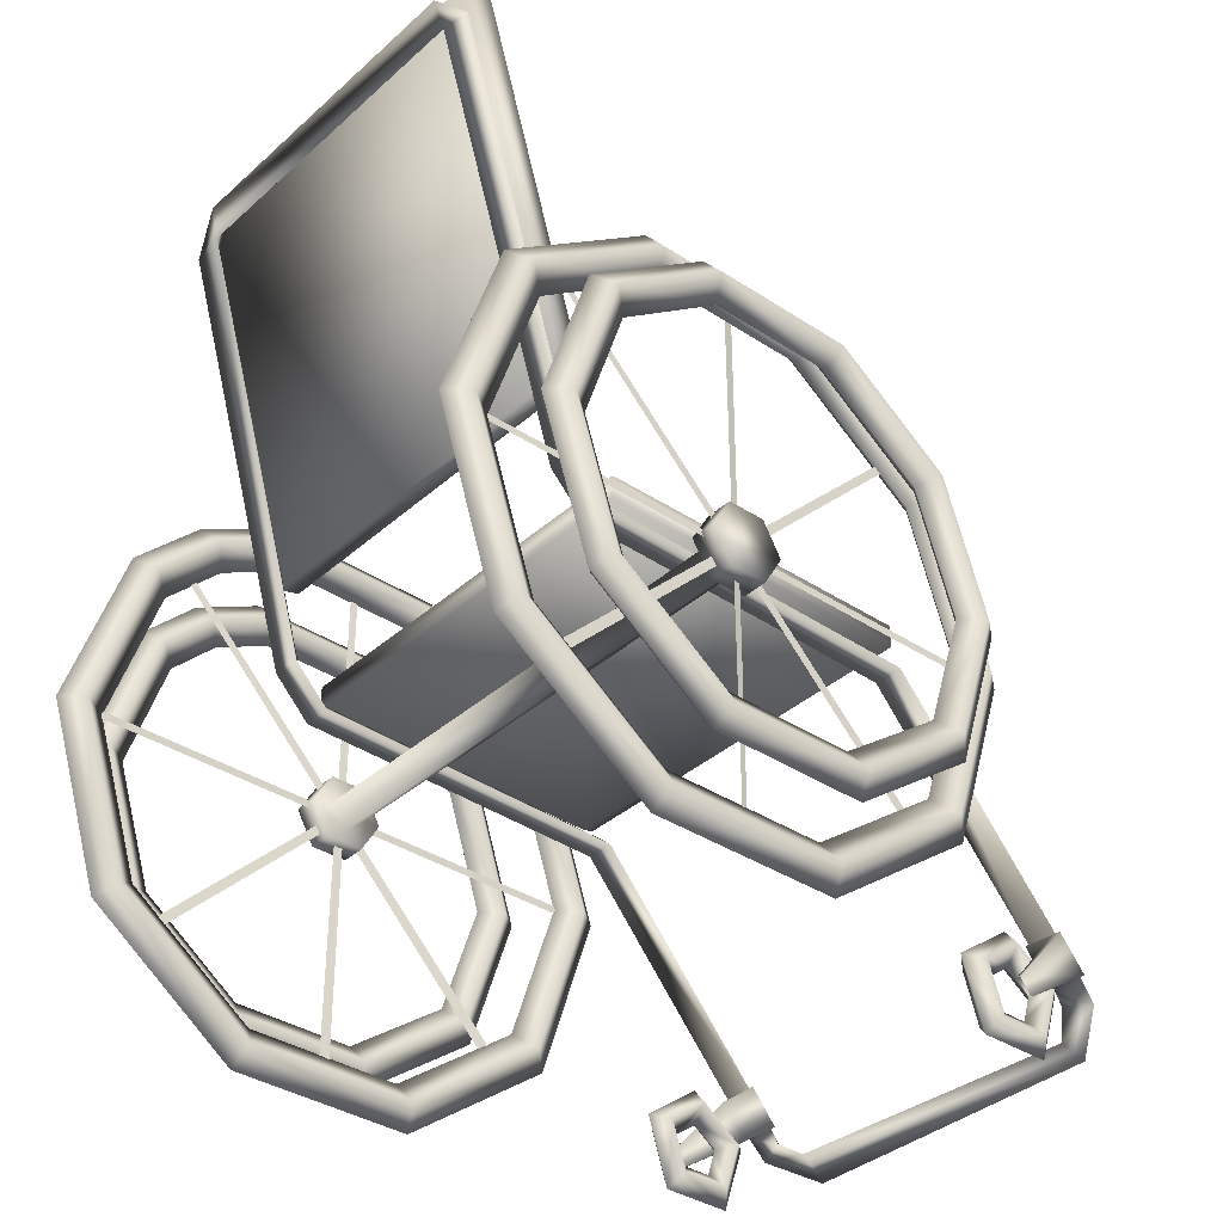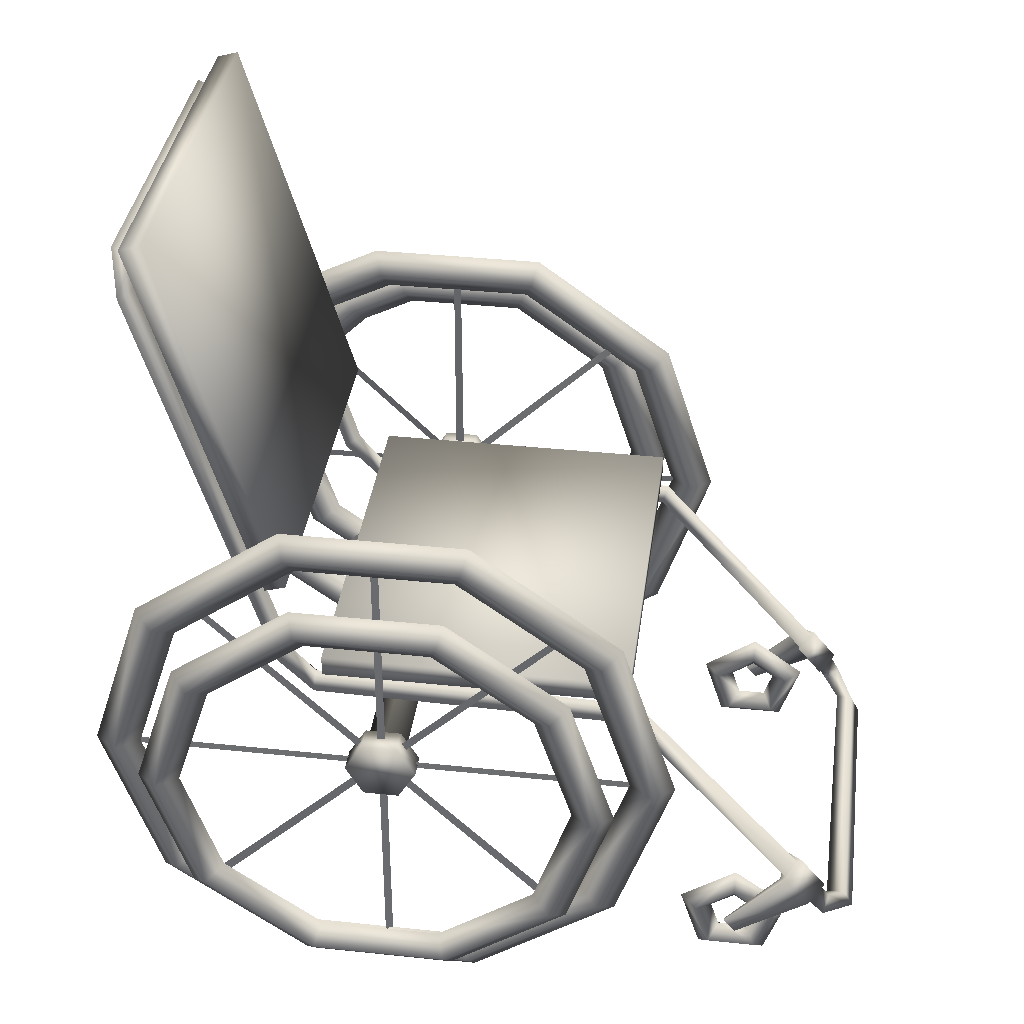
<metadata>
{"format":"obj","ext":"obj","renderer":"f3d","projection":"perspective","resolution":1024,"background":"white","views":[{"elev":-36.2,"azim":-130.8,"up":"+Y"},{"elev":37.0,"azim":-82.3,"up":"+Y"}]}
</metadata>
<code>
g wheelChair_geo
v -0.2779 0.2878 -0.08017
v -0.2779 0.3193 -0.06199
v -0.2779 0.3193 -0.02564
v -0.2779 0.2878 -0.007459
v -0.2779 0.2563 -0.02564
v -0.2779 0.2563 -0.06199
v -0.253 0.2878 -0.06456
v -0.253 0.2878 -0.08017
v -0.253 0.3193 -0.06199
v -0.253 0.3057 -0.04382
v -0.253 0.3193 -0.02564
v -0.253 0.2878 -0.007459
v -0.253 0.2878 -0.02307
v -0.253 0.2563 -0.02564
v -0.253 0.2698 -0.04382
v -0.253 0.2563 -0.06199
v 0.253 0.3057 -0.04382
v 0.253 0.2878 -0.06456
v 0.253 0.2698 -0.04382
v 0.253 0.2878 -0.02307
v 0.2779 0.2878 -0.08017
v 0.2779 0.3193 -0.06199
v 0.2779 0.3193 -0.02564
v 0.2779 0.2878 -0.007459
v 0.2779 0.2563 -0.02564
v 0.2779 0.2563 -0.06199
v 0.253 0.3193 -0.06199
v 0.253 0.2878 -0.08017
v 0.253 0.3193 -0.02564
v 0.253 0.2878 -0.007459
v 0.253 0.2563 -0.02564
v 0.253 0.2563 -0.06199
v 0.2636 0.01774 -0.03855
v 0.2636 0.5618 -0.04775
v 0.2636 0.5618 -0.04008
v 0.2641 0.01731 -0.04865
v 0.2636 0.09687 0.1536
v 0.2636 0.4789 -0.2404
v 0.2636 0.4843 -0.235
v 0.2667 0.09043 0.1465
v 0.2636 0.2916 0.2301
v 0.2636 0.284 -0.318
v 0.2636 0.2916 -0.318
v 0.2641 0.284 0.2301
v 0.2636 0.4843 0.1473
v 0.2636 0.0913 -0.235
v 0.2636 0.09786 -0.2415
v 0.2625 0.4787 0.1526
v -0.2636 0.01374 -0.04007
v -0.2636 0.5618 -0.04007
v -0.2636 0.5618 -0.04774
v -0.2664 0.01417 -0.04754
v -0.2636 0.0913 -0.235
v -0.2636 0.4789 0.1526
v -0.2636 0.4843 0.1472
v -0.2634 0.09732 -0.2422
v -0.2636 0.2839 -0.3179
v -0.2636 0.2839 0.2301
v -0.2636 0.2916 0.2301
v -0.263 0.291 -0.3177
v -0.2636 0.4789 -0.2404
v -0.2636 0.09038 0.1462
v -0.2636 0.09718 0.1535
v -0.2631 0.4836 -0.2343
v -0.1905 0.3309 0.2093
v -0.1757 0.3245 -0.1252
v -0.1905 0.3392 -0.1252
v -0.2052 0.3245 -0.1252
v -0.1757 0.3623 -0.1624
v -0.1905 0.3665 -0.1482
v -0.2052 0.3623 -0.1624
v -0.1732 0.7893 -0.2893
v -0.1905 0.7894 -0.2736
v -0.2052 0.7852 -0.2878
v -0.1757 0.3181 0.2043
v -0.2052 0.3181 0.2043
v -0.1905 0.1296 0.3866
v -0.1757 0.1206 0.375
v -0.2052 0.1206 0.375
v -0.1757 0.08843 0.4014
v -0.1905 0.09696 0.4135
v -0.1877 0.08111 0.4236
v -0.1756 0.07513 0.4095
v -0.2031 0.06896 0.4188
v -0.2052 0.08843 0.4014
v -0.1609 0.06103 0.4415
v -0.1609 0.05102 0.4227
v -0.1609 0.04295 0.4511
v -0.1707 0.8115 -0.2808
v -0.1707 0.8208 -0.299
v -0.1905 0.1325 0.3905
v -0.2102 0.1205 0.3751
v -0.2102 0.08833 0.4015
v -0.1905 0.09974 0.4176
v -0.1707 0.1233 0.3751
v -0.1707 0.08833 0.4015
v -0.2048 0.1166 0.3697
v -0.2048 0.08446 0.3961
v -0.2104 0.05384 0.3136
v -0.2134 0.0537 0.3139
v -0.2104 0.03926 0.3256
v -0.2134 0.03909 0.3258
v 0.1907 0.3392 -0.1252
v 0.1759 0.3245 -0.1252
v 0.1759 0.3181 0.2043
v 0.2054 0.3245 -0.1252
v 0.2054 0.3181 0.2043
v 0.1907 0.3665 -0.1482
v 0.1759 0.3623 -0.1624
v 0.2054 0.3623 -0.1624
v 0.1907 0.7894 -0.2736
v 0.1734 0.7893 -0.2893
v 0.2054 0.7852 -0.2878
v 0.1907 0.3309 0.2093
v 0.1759 0.1206 0.375
v 0.1907 0.1296 0.3866
v 0.2054 0.1206 0.375
v 0.1759 0.08843 0.4014
v 0.1758 0.07513 0.4095
v 0.1879 0.08111 0.4236
v 0.1907 0.09696 0.4135
v 0.2054 0.08843 0.4014
v 0.2033 0.06896 0.4188
v 0.1584 0.06347 0.4245
v 0.1611 0.06103 0.4415
v 0.1611 0.04295 0.4511
v 0.1709 0.8115 -0.2808
v 0.1709 0.8208 -0.299
v 0.1907 0.1325 0.3905
v 0.1907 0.09974 0.4176
v 0.2104 0.08833 0.4015
v 0.2104 0.1205 0.3751
v 0.1709 0.1205 0.3751
v 0.1709 0.08833 0.4015
v 0.205 0.1166 0.3697
v 0.205 0.08446 0.3961
v 0.2136 0.0537 0.3139
v 0.2106 0.05384 0.3136
v 0.2106 0.03926 0.3256
v 0.2136 0.03909 0.3258
v -0.199 0.4468 -0.1707
v -0.199 0.4531 -0.1491
v -0.199 0.8346 -0.2837
v -0.199 0.8409 -0.2621
v 0.1993 0.4468 -0.1707
v 0.2004 0.4554 -0.1748
v 0.1993 0.4531 -0.1491
v 0.1993 0.8409 -0.2621
v 0.1993 0.8346 -0.2837
v -0.199 0.3421 0.2015
v -0.199 0.3421 -0.1167
v -0.199 0.3646 -0.1167
v 0.1993 0.3421 0.2015
v 0.2004 0.3406 0.1921
v 0.1993 0.3646 -0.1167
v 0.1993 0.3421 -0.1167
v -0.2641 0.4366 0.1612
v -0.2811 0.4507 0.1806
v -0.2641 0.5286 0.03449
v -0.2811 0.5515 0.04191
v -0.2641 0.5286 -0.1221
v -0.2811 0.5515 -0.1295
v -0.2641 0.4366 -0.2488
v -0.2811 0.4507 -0.2682
v -0.2641 0.2877 -0.2972
v -0.2811 0.2877 -0.3212
v -0.2641 0.1388 -0.2488
v -0.2811 0.1246 -0.2682
v -0.2641 0.04672 -0.1221
v -0.2811 0.02389 -0.1295
v -0.2641 0.04672 0.03449
v -0.2811 0.02389 0.04191
v -0.2641 0.1388 0.1612
v -0.2811 0.1246 0.1806
v -0.2641 0.2877 0.2096
v -0.2811 0.2877 0.2336
v -0.2641 0.4636 0.1984
v -0.2641 0.5724 0.04871
v -0.2641 0.5724 -0.1363
v -0.2641 0.4636 -0.286
v -0.2641 0.2877 -0.3432
v -0.2641 0.1117 -0.286
v -0.2641 0.002975 -0.1363
v -0.2641 0.002975 0.04871
v -0.2641 0.1117 0.1984
v -0.2641 0.2877 0.2556
v -0.2472 0.4507 0.1806
v -0.2472 0.5515 0.04191
v -0.2472 0.5515 -0.1295
v -0.2472 0.4507 -0.2682
v -0.2472 0.2877 -0.3212
v -0.2472 0.1246 -0.2682
v -0.2472 0.02389 -0.1295
v -0.2472 0.02389 0.04191
v -0.2472 0.1246 0.1806
v -0.2472 0.2877 0.2336
v -0.3142 0.4052 0.118
v -0.3306 0.4182 0.1358
v -0.3142 0.4779 0.01801
v -0.3306 0.4988 0.02481
v -0.3142 0.4779 -0.1056
v -0.3306 0.4988 -0.1124
v -0.3142 0.4052 -0.2056
v -0.3306 0.4182 -0.2234
v -0.3142 0.2877 -0.2438
v -0.3306 0.2877 -0.2658
v -0.3142 0.1701 -0.2056
v -0.3306 0.1572 -0.2234
v -0.3142 0.09746 -0.1056
v -0.3306 0.07654 -0.1124
v -0.3142 0.09746 0.01801
v -0.3306 0.07654 0.02481
v -0.3142 0.1701 0.118
v -0.3306 0.1572 0.1358
v -0.3142 0.2877 0.1562
v -0.3306 0.2877 0.1782
v -0.3142 0.4302 0.1523
v -0.3142 0.5182 0.03111
v -0.3142 0.5182 -0.1187
v -0.3142 0.4302 -0.2399
v -0.3142 0.2877 -0.2862
v -0.3142 0.1452 -0.2399
v -0.3142 0.05714 -0.1187
v -0.3142 0.05714 0.03111
v -0.3142 0.1452 0.1523
v -0.3142 0.2877 0.1986
v -0.2979 0.4182 0.1358
v -0.2979 0.4988 0.02481
v -0.2979 0.4988 -0.1124
v -0.2979 0.4182 -0.2234
v -0.2979 0.2877 -0.2658
v -0.2979 0.1572 -0.2234
v -0.2979 0.07654 -0.1124
v -0.2979 0.07654 0.02481
v -0.2979 0.1572 0.1358
v -0.2979 0.2877 0.1782
v 0.3146 0.4052 0.118
v 0.331 0.4182 0.1358
v 0.3146 0.4779 0.01801
v 0.331 0.4988 0.02481
v 0.3146 0.4779 -0.1056
v 0.331 0.4988 -0.1124
v 0.3146 0.4495 -0.1614
v 0.331 0.4673 -0.1743
v 0.3146 0.4052 -0.2056
v 0.331 0.4182 -0.2234
v 0.3146 0.2877 -0.2438
v 0.331 0.2877 -0.2658
v 0.3146 0.1701 -0.2056
v 0.331 0.1572 -0.2234
v 0.3146 0.09746 -0.1056
v 0.331 0.07654 -0.1124
v 0.3146 0.09746 0.01801
v 0.331 0.07654 0.02481
v 0.3146 0.1701 0.118
v 0.331 0.1572 0.1358
v 0.3146 0.2877 0.1562
v 0.331 0.2877 0.1782
v 0.3146 0.4302 0.1523
v 0.3146 0.5182 0.03111
v 0.3146 0.5182 -0.1187
v 0.3146 0.4838 -0.1863
v 0.3146 0.4302 -0.2399
v 0.3146 0.2877 -0.2862
v 0.3146 0.1452 -0.2399
v 0.3146 0.05714 -0.1187
v 0.3146 0.05714 0.03111
v 0.3146 0.1452 0.1523
v 0.3146 0.2877 0.1986
v 0.2982 0.4182 0.1358
v 0.2982 0.4988 0.02481
v 0.2982 0.4988 -0.1124
v 0.2982 0.4673 -0.1743
v 0.2982 0.4182 -0.2234
v 0.2982 0.2877 -0.2658
v 0.2982 0.1572 -0.2234
v 0.2982 0.07654 -0.1124
v 0.2982 0.07654 0.02481
v 0.2982 0.1572 0.1358
v 0.2982 0.2877 0.1782
v 0.2644 0.4366 0.1612
v 0.2814 0.4507 0.1806
v 0.2644 0.5286 0.03449
v 0.2814 0.5515 0.04191
v 0.2644 0.5286 -0.1221
v 0.2814 0.5515 -0.1295
v 0.2644 0.4927 -0.1927
v 0.2814 0.5121 -0.2068
v 0.2644 0.4366 -0.2488
v 0.2814 0.4507 -0.2682
v 0.2644 0.2877 -0.2972
v 0.2814 0.2877 -0.3212
v 0.2644 0.1388 -0.2488
v 0.2814 0.1246 -0.2682
v 0.2644 0.04672 -0.1221
v 0.2814 0.02389 -0.1295
v 0.2644 0.04672 0.03449
v 0.2814 0.02389 0.04191
v 0.2644 0.1388 0.1612
v 0.2814 0.1246 0.1806
v 0.2644 0.2877 0.2096
v 0.2814 0.2877 0.2336
v 0.2644 0.4636 0.1984
v 0.2644 0.5724 0.04871
v 0.2644 0.5724 -0.1363
v 0.2644 0.5299 -0.2198
v 0.2644 0.4636 -0.286
v 0.2644 0.2877 -0.3432
v 0.2644 0.1117 -0.286
v 0.2644 0.002975 -0.1363
v 0.2644 0.002975 0.04871
v 0.2644 0.1117 0.1984
v 0.2644 0.2877 0.2556
v 0.2475 0.4507 0.1806
v 0.2475 0.5515 0.04191
v 0.2475 0.5515 -0.1295
v 0.2475 0.5121 -0.2068
v 0.2475 0.4507 -0.2682
v 0.2475 0.2877 -0.3212
v 0.2475 0.1246 -0.2682
v 0.2475 0.02389 -0.1295
v 0.2475 0.02389 0.04191
v 0.2475 0.1246 0.1806
v 0.2475 0.2877 0.2336
v 0.1938 0.07358 0.3224
v 0.1938 0.0282 0.3076
v 0.1938 0.05625 0.2985
v 0.1938 0.0282 0.3371
v 0.1938 0.05625 0.3462
v 0.208 0.06136 0.3626
v 0.208 0.09061 0.3224
v 0.208 0.06136 0.2821
v 0.208 0.01404 0.2975
v 0.208 0.01404 0.3473
v 0.1938 0.06641 0.3794
v 0.1938 0.1079 0.3224
v 0.1938 0.06641 0.2653
v 0.1938 -0.000681 0.2871
v 0.1938 -0.000681 0.3576
v 0.1797 0.06136 0.3626
v 0.1797 0.09061 0.3224
v 0.1797 0.06136 0.2821
v 0.1797 0.01404 0.2975
v 0.1797 0.01404 0.3473
v -0.1936 0.0282 0.3076
v -0.1936 0.07358 0.3224
v -0.1936 0.05625 0.2985
v -0.1936 0.0282 0.3371
v -0.1936 0.05625 0.3462
v -0.2078 0.06136 0.3626
v -0.2078 0.09061 0.3224
v -0.2078 0.06136 0.2821
v -0.2078 0.01404 0.2975
v -0.2078 0.01404 0.3473
v -0.1936 0.06641 0.3794
v -0.1936 0.1079 0.3224
v -0.1936 0.06641 0.2653
v -0.1936 -0.000681 0.2871
v -0.1936 -0.000681 0.3576
v -0.1795 0.06136 0.3626
v -0.1795 0.09061 0.3224
v -0.1795 0.06136 0.2821
v -0.1795 0.01404 0.2975
v -0.1795 0.01404 0.3473
v -0.199 0.3646 0.2015
v 0.1993 0.3646 0.2015
v -0.253 0.2878 -0.08017
v -0.2779 0.3193 -0.06199
v -0.253 0.3193 -0.06199
v -0.2779 0.3193 -0.02564
v -0.253 0.3193 -0.02564
v -0.253 0.2878 -0.007459
v -0.2779 0.2563 -0.02564
v -0.253 0.2563 -0.02564
v -0.2779 0.2563 -0.06199
v -0.253 0.2563 -0.06199
v -0.253 0.2878 -0.06456
v -0.253 0.3057 -0.04382
v -0.253 0.2698 -0.04382
v -0.253 0.2878 -0.02307
v 0.253 0.2878 -0.06456
v 0.253 0.3057 -0.04382
v 0.253 0.2878 -0.02307
v 0.253 0.2698 -0.04382
v 0.253 0.2878 -0.08017
v 0.2779 0.3193 -0.06199
v 0.253 0.3193 -0.06199
v 0.2779 0.3193 -0.02564
v 0.253 0.3193 -0.02564
v 0.253 0.2878 -0.007459
v 0.2779 0.2563 -0.02564
v 0.253 0.2563 -0.02564
v 0.2779 0.2563 -0.06199
v 0.253 0.2563 -0.06199
g wheelChair_geo_0
f 4 6 5
f 1 6 4
f 2 1 4
f 3 2 4
f 24 22 23
f 21 22 24
f 25 21 24
f 26 21 25
f 36 35 33
f 34 35 36
f 40 39 37
f 38 39 40
f 44 43 41
f 42 43 44
f 48 47 45
f 46 47 48
f 49 51 52
f 50 51 49
f 53 55 56
f 54 55 53
f 57 59 60
f 58 59 57
f 61 63 64
f 62 63 61
f 10 11 12
f 9 11 10
f 7 9 10
f 8 9 7
f 15 8 7
f 16 8 15
f 14 16 15
f 13 14 15
f 12 14 13
f 10 12 13
f 376 1 367
f 375 1 376
f 374 375 376
f 373 375 374
f 372 373 374
f 4 373 372
f 371 4 372
f 370 4 371
f 369 370 371
f 368 370 369
f 367 368 369
f 1 368 367
f 18 377 17
f 379 377 18
f 19 379 18
f 380 379 19
f 20 380 19
f 378 380 20
f 17 378 20
f 377 378 17
f 384 32 31
f 28 32 384
f 381 28 384
f 27 28 381
f 382 27 381
f 29 27 382
f 30 29 382
f 383 30 382
f 31 30 383
f 384 31 383
f 21 385 386
f 394 385 21
f 393 394 21
f 392 394 393
f 391 392 393
f 390 392 391
f 24 390 391
f 389 390 24
f 388 389 24
f 387 389 388
f 386 387 388
f 385 387 386
f 77 92 91
f 79 92 77
f 65 79 77
f 76 79 65
f 67 76 65
f 68 76 67
f 70 68 67
f 71 68 70
f 73 71 70
f 74 71 73
f 89 74 73
f 90 74 89
f 127 90 89
f 128 90 127
f 111 128 127
f 113 128 111
f 110 113 111
f 112 113 110
f 109 112 110
f 108 112 109
f 104 108 109
f 103 108 104
f 114 103 104
f 107 103 114
f 117 107 114
f 115 107 117
f 135 115 117
f 133 115 135
f 134 133 135
f 130 133 134
f 121 130 134
f 122 130 121
f 123 122 121
f 119 122 123
f 124 119 123
f 120 119 124
f 125 120 124
f 123 120 125
f 126 123 125
f 124 123 126
f 88 124 126
f 87 124 88
f 84 87 88
f 83 87 84
f 80 83 84
f 82 83 80
f 81 82 80
f 84 82 81
f 85 84 81
f 80 84 85
f 98 80 85
f 96 80 98
f 95 96 98
f 94 96 95
f 91 94 95
f 93 94 91
f 92 93 91
f 100 93 92
f 99 100 92
f 97 99 92
f 101 99 97
f 98 101 97
f 102 101 98
f 93 102 98
f 100 102 93
f 106 109 110
f 104 109 106
f 105 104 106
f 114 104 105
f 116 114 105
f 117 114 116
f 132 117 116
f 135 117 132
f 137 135 132
f 138 135 137
f 136 135 138
f 139 136 138
f 131 136 139
f 140 131 139
f 132 131 140
f 137 132 140
f 78 91 95
f 77 91 78
f 75 77 78
f 65 77 75
f 66 65 75
f 67 65 66
f 69 67 66
f 70 67 69
f 72 70 69
f 73 70 72
f 89 73 72
f 76 75 78
f 66 75 76
f 68 66 76
f 69 66 68
f 71 69 68
f 72 69 71
f 74 72 71
f 90 72 74
f 95 98 97
f 79 95 97
f 78 95 79
f 76 78 79
f 86 87 83
f 82 86 83
f 88 86 82
f 84 88 82
f 112 127 89
f 72 112 89
f 128 112 72
f 90 128 72
f 85 93 98
f 94 93 85
f 81 94 85
f 96 94 81
f 80 96 81
f 92 79 97
f 129 131 132
f 116 129 132
f 115 129 116
f 105 115 116
f 107 115 105
f 106 107 105
f 103 107 106
f 110 103 106
f 108 103 110
f 111 108 110
f 112 108 111
f 127 112 111
f 118 119 120
f 122 119 118
f 134 122 118
f 136 122 134
f 135 136 134
f 121 120 123
f 118 120 121
f 134 118 121
f 128 113 112
f 131 122 136
f 130 122 131
f 129 130 131
f 133 130 129
f 115 133 129
f 86 124 87
f 125 124 86
f 88 125 86
f 126 125 88
f 147 142 145
f 148 142 147
f 146 148 147
f 149 148 146
f 145 149 146
f 141 149 145
f 142 141 145
f 144 141 142
f 148 144 142
f 143 144 148
f 149 143 148
f 141 143 149
f 141 144 143
f 145 146 147
f 365 152 150
f 153 365 150
f 366 365 153
f 155 366 153
f 152 366 155
f 151 152 155
f 150 152 151
f 154 150 151
f 153 150 154
f 156 153 154
f 155 153 156
f 151 155 156
f 366 152 365
f 156 154 151
f 187 186 196
f 175 187 196
f 157 187 175
f 158 157 175
f 160 157 158
f 177 160 158
f 178 160 177
f 187 178 177
f 188 178 187
f 157 188 187
f 159 188 157
f 160 159 157
f 162 159 160
f 178 162 160
f 179 162 178
f 188 179 178
f 189 179 188
f 159 189 188
f 161 189 159
f 162 161 159
f 164 161 162
f 179 164 162
f 180 164 179
f 189 180 179
f 190 180 189
f 161 190 189
f 163 190 161
f 164 163 161
f 166 163 164
f 180 166 164
f 181 166 180
f 190 181 180
f 191 181 190
f 163 191 190
f 165 191 163
f 166 165 163
f 168 165 166
f 181 168 166
f 182 168 181
f 191 182 181
f 192 182 191
f 165 192 191
f 167 192 165
f 168 167 165
f 170 167 168
f 182 170 168
f 183 170 182
f 192 183 182
f 193 183 192
f 167 193 192
f 169 193 167
f 170 169 167
f 172 169 170
f 183 172 170
f 184 172 183
f 193 184 183
f 194 184 193
f 169 194 193
f 171 194 169
f 172 171 169
f 174 171 172
f 184 174 172
f 185 174 184
f 194 185 184
f 195 185 194
f 171 195 194
f 173 195 171
f 174 173 171
f 176 173 174
f 185 176 174
f 186 176 185
f 195 186 185
f 196 186 195
f 173 196 195
f 175 196 173
f 176 175 173
f 158 175 176
f 177 158 176
f 186 177 176
f 187 177 186
f 227 226 236
f 215 227 236
f 197 227 215
f 198 197 215
f 200 197 198
f 217 200 198
f 218 200 217
f 227 218 217
f 228 218 227
f 197 228 227
f 199 228 197
f 200 199 197
f 202 199 200
f 218 202 200
f 219 202 218
f 228 219 218
f 229 219 228
f 199 229 228
f 201 229 199
f 202 201 199
f 204 201 202
f 219 204 202
f 220 204 219
f 229 220 219
f 230 220 229
f 201 230 229
f 203 230 201
f 204 203 201
f 206 203 204
f 220 206 204
f 221 206 220
f 230 221 220
f 231 221 230
f 203 231 230
f 205 231 203
f 206 205 203
f 208 205 206
f 221 208 206
f 222 208 221
f 231 222 221
f 232 222 231
f 205 232 231
f 207 232 205
f 208 207 205
f 210 207 208
f 222 210 208
f 223 210 222
f 232 223 222
f 233 223 232
f 207 233 232
f 209 233 207
f 210 209 207
f 212 209 210
f 223 212 210
f 224 212 223
f 233 224 223
f 234 224 233
f 209 234 233
f 211 234 209
f 212 211 209
f 214 211 212
f 224 214 212
f 225 214 224
f 234 225 224
f 235 225 234
f 211 235 234
f 213 235 211
f 214 213 211
f 216 213 214
f 225 216 214
f 226 216 225
f 235 226 225
f 236 226 235
f 213 236 235
f 215 236 213
f 216 215 213
f 198 215 216
f 217 198 216
f 226 217 216
f 227 217 226
f 257 279 280
f 237 257 280
f 258 257 237
f 238 258 237
f 259 258 238
f 240 259 238
f 260 259 240
f 242 260 240
f 261 260 242
f 244 261 242
f 262 261 244
f 246 262 244
f 263 262 246
f 248 263 246
f 264 263 248
f 250 264 248
f 265 264 250
f 252 265 250
f 266 265 252
f 254 266 252
f 267 266 254
f 256 267 254
f 268 267 256
f 258 268 256
f 269 268 258
f 259 269 258
f 270 269 259
f 260 270 259
f 271 270 260
f 261 271 260
f 272 271 261
f 262 272 261
f 273 272 262
f 263 273 262
f 274 273 263
f 264 274 263
f 275 274 264
f 265 275 264
f 276 275 265
f 266 276 265
f 277 276 266
f 267 277 266
f 278 277 267
f 268 278 267
f 279 278 268
f 269 279 268
f 280 279 269
f 270 280 269
f 237 280 270
f 239 237 270
f 238 237 239
f 240 238 239
f 256 257 258
f 255 257 256
f 254 255 256
f 253 255 254
f 252 253 254
f 251 253 252
f 250 251 252
f 249 251 250
f 248 249 250
f 247 249 248
f 246 247 248
f 245 247 246
f 244 245 246
f 243 245 244
f 242 243 244
f 241 243 242
f 240 241 242
f 239 241 240
f 241 272 273
f 271 272 241
f 239 271 241
f 270 271 239
f 274 247 245
f 243 274 245
f 273 274 243
f 241 273 243
f 255 279 257
f 278 279 255
f 253 278 255
f 277 278 253
f 251 277 253
f 276 277 251
f 249 276 251
f 275 276 249
f 247 275 249
f 274 275 247
f 301 323 324
f 281 301 324
f 302 301 281
f 282 302 281
f 303 302 282
f 284 303 282
f 304 303 284
f 286 304 284
f 305 304 286
f 288 305 286
f 306 305 288
f 290 306 288
f 307 306 290
f 292 307 290
f 308 307 292
f 294 308 292
f 309 308 294
f 296 309 294
f 310 309 296
f 298 310 296
f 311 310 298
f 300 311 298
f 312 311 300
f 302 312 300
f 313 312 302
f 303 313 302
f 314 313 303
f 304 314 303
f 315 314 304
f 305 315 304
f 316 315 305
f 306 316 305
f 317 316 306
f 307 317 306
f 318 317 307
f 308 318 307
f 319 318 308
f 309 319 308
f 320 319 309
f 310 320 309
f 321 320 310
f 311 321 310
f 322 321 311
f 312 322 311
f 323 322 312
f 313 323 312
f 324 323 313
f 314 324 313
f 281 324 314
f 283 281 314
f 282 281 283
f 284 282 283
f 300 301 302
f 299 301 300
f 298 299 300
f 297 299 298
f 296 297 298
f 295 297 296
f 294 295 296
f 293 295 294
f 292 293 294
f 291 293 292
f 290 291 292
f 289 291 290
f 288 289 290
f 287 289 288
f 286 287 288
f 285 287 286
f 284 285 286
f 283 285 284
f 285 316 317
f 315 316 285
f 283 315 285
f 314 315 283
f 318 291 289
f 287 318 289
f 317 318 287
f 285 317 287
f 299 323 301
f 322 323 299
f 297 322 299
f 321 322 297
f 295 321 297
f 320 321 295
f 293 320 295
f 319 320 293
f 291 319 293
f 318 319 291
f 331 330 325
f 335 330 331
f 336 335 331
f 340 335 336
f 341 340 336
f 325 340 341
f 327 325 341
f 331 325 327
f 332 331 327
f 336 331 332
f 337 336 332
f 341 336 337
f 342 341 337
f 327 341 342
f 326 327 342
f 332 327 326
f 333 332 326
f 337 332 333
f 338 337 333
f 342 337 338
f 343 342 338
f 326 342 343
f 328 326 343
f 333 326 328
f 334 333 328
f 338 333 334
f 339 338 334
f 343 338 339
f 344 343 339
f 328 343 344
f 329 328 344
f 334 328 329
f 330 334 329
f 339 334 330
f 335 339 330
f 344 339 335
f 340 344 335
f 329 344 340
f 325 329 340
f 330 329 325
f 346 349 351
f 361 349 346
f 362 361 346
f 357 361 362
f 358 357 362
f 353 357 358
f 354 353 358
f 345 353 354
f 348 345 354
f 364 345 348
f 360 364 348
f 355 364 360
f 356 355 360
f 351 355 356
f 352 351 356
f 346 351 352
f 347 346 352
f 362 346 347
f 363 362 347
f 358 362 363
f 359 358 363
f 354 358 359
f 350 354 359
f 348 354 350
f 349 348 350
f 360 348 349
f 361 360 349
f 356 360 361
f 357 356 361
f 352 356 357
f 353 352 357
f 347 352 353
f 345 347 353
f 363 347 345
f 364 363 345
f 359 363 364
f 355 359 364
f 350 359 355
f 351 350 355
f 349 350 351

</code>
